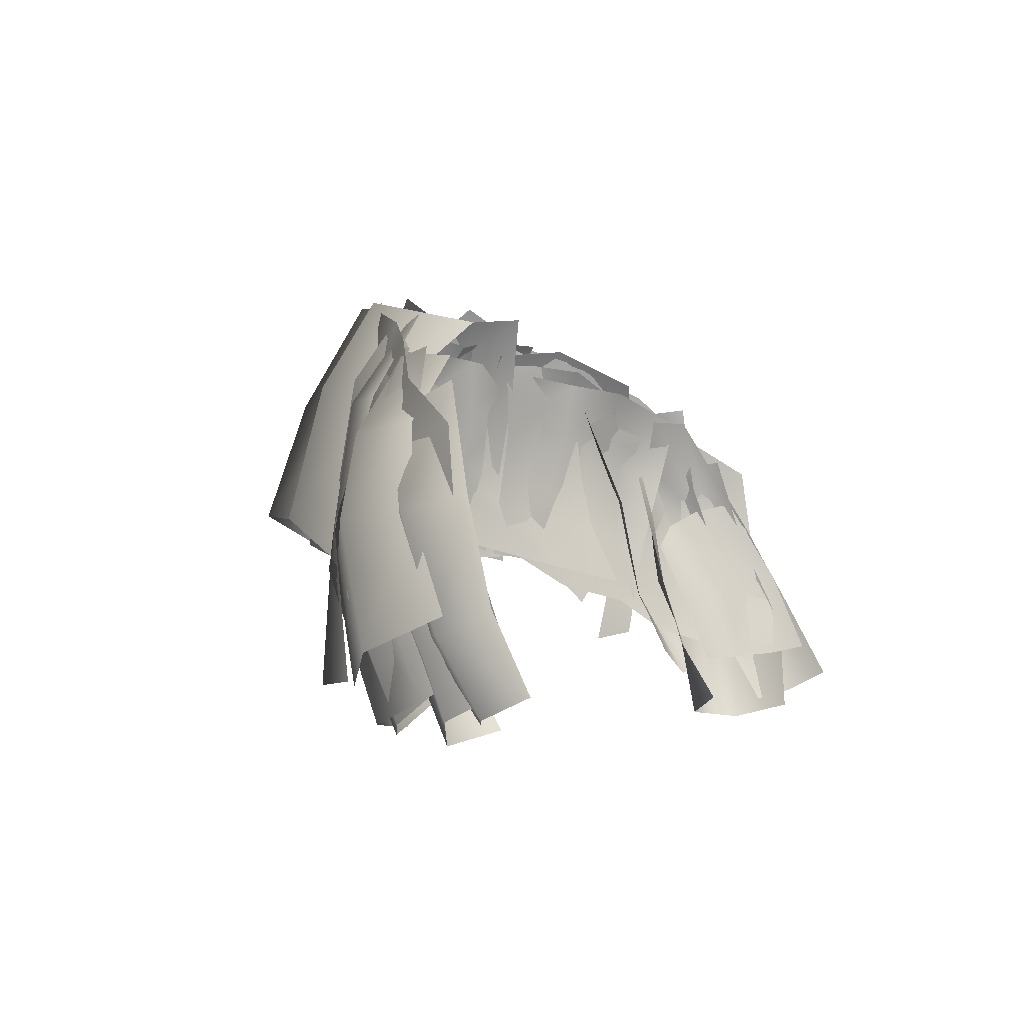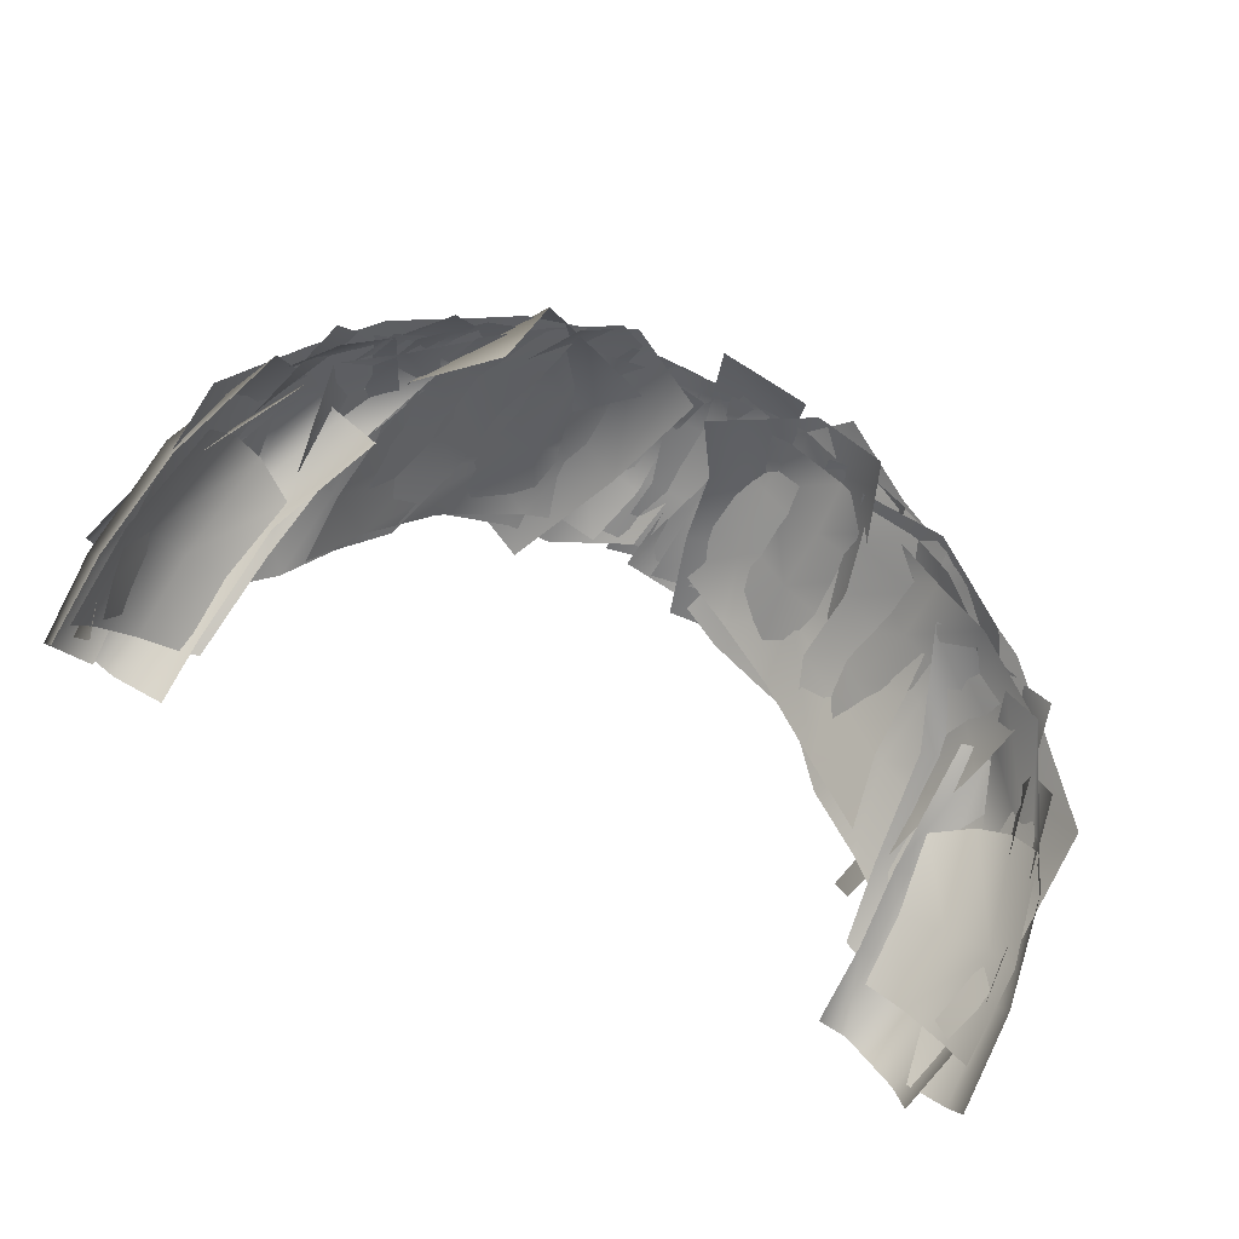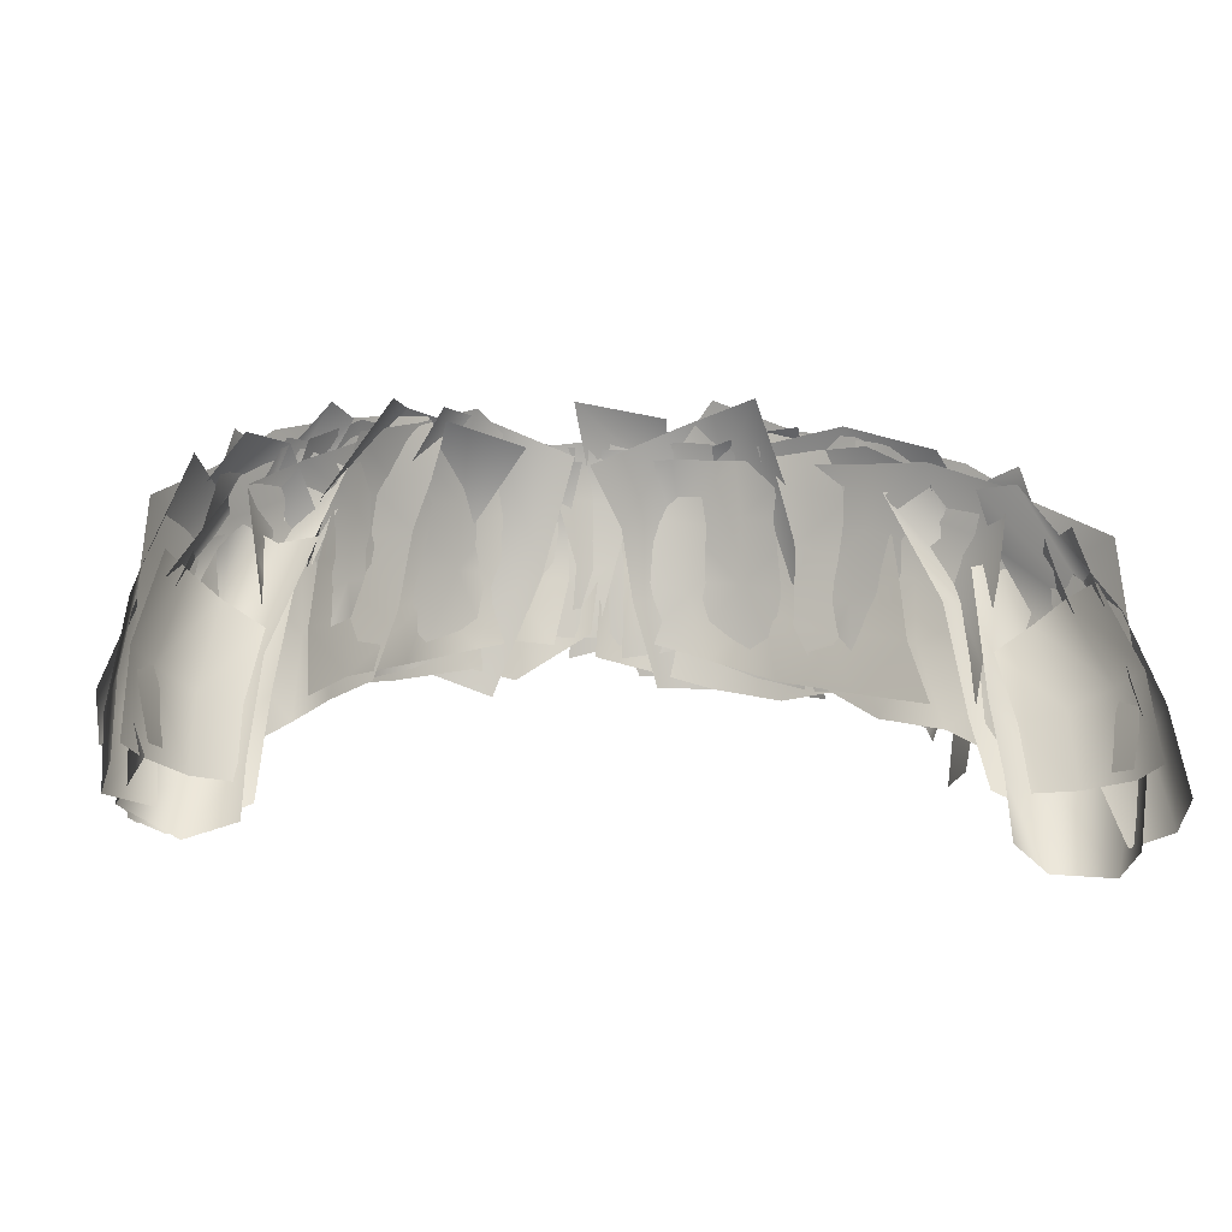
<metadata>
{"format":"obj","ext":"obj","renderer":"f3d","projection":"perspective","resolution":1024,"background":"white","views":[{"elev":-2.3,"azim":-65.8,"up":"+Z"},{"elev":-69.7,"azim":-28.9,"up":"+Y"},{"elev":-12.3,"azim":-9.8,"up":"+Z"}]}
</metadata>
<code>
g BigBeard04:0
v -1.133 7.938 -2.393
v -1.493 7.73 -2.525
v -1.315 7.824 -1.848
v -0.8828 7.926 -1.777
v -0.2462 8.156 -2.176
v -0.6733 8.188 -2.137
v -0.585 8.242 -1.706
v -0.1547 8.156 -1.762
v -2.068 6.93 -2.371
v -1.98 7.277 -2.215
v -2.049 7.348 -2.662
v -2.125 6.934 -2.984
v -1.522 7.266 -1.169
v -1.194 7.566 -1.098
v -1.307 7.746 -1.415
v -1.54 7.332 -1.561
v -0.8325 7.805 -1.025
v -0.459 7.961 -0.9941
v -0.5737 8.203 -1.317
v -0.8706 7.836 -1.373
v -2.189 6.867 -1.581
v -1.863 7.008 -1.377
v -1.985 7.215 -1.679
v -2.133 6.859 -1.959
v -1.583 7.34 -2.006
v -1.764 7.273 -2.564
v -0.09875 7.988 -1.032
v -0.1589 8.172 -1.386
v 1.005 8.031 -2.363
v 0.8965 7.922 -1.797
v 1.293 7.844 -1.869
v 1.329 7.902 -2.465
v 0.1997 8.242 -2.23
v 0.198 8.133 -1.663
v 0.5938 8.227 -1.72
v 0.6089 8.266 -2.152
v 1.534 7.27 -1.166
v 1.547 7.348 -1.56
v 1.319 7.746 -1.429
v 1.211 7.562 -1.097
v 0.8438 7.805 -1.026
v 0.8833 7.836 -1.382
v 0.5659 8.148 -1.335
v 0.4666 7.961 -0.9941
v 2.242 6.691 -1.439
v 2.207 6.82 -1.958
v 1.998 7.242 -1.683
v 1.838 6.992 -1.216
v 1.469 7.457 -1.993
v 1.509 7.539 -2.535
v 1.93 7.391 -2.227
v 1.937 7.461 -2.756
v 0.1646 8.164 -1.383
v 0.1061 7.988 -1.032
v -2.654 6.348 -2.316
v -2.676 6.773 -2.424
v -2.797 6.387 -3.156
v -2.77 6.039 -3
v -2.002 7.023 -1.875
v -1.78 6.836 -1.869
v -2.068 6.766 -2.574
v -2.318 6.941 -2.604
v -2.293 6.602 -1.72
v -2.279 6.879 -1.767
v -2.418 6.586 -3.297
v -2.477 6.398 -3.654
v -2.814 6.25 -3.494
v -2.15 6.422 -3.223
v -2.174 6.195 -3.576
v -2.666 5.891 -3.295
v 2.498 6.688 -3.256
v 2.121 6.59 -3.178
v 2.086 6.73 -2.691
v 2.441 6.918 -2.682
v 2.748 5.977 -3.027
v 2.816 6.391 -3.164
v 2.754 6.66 -2.521
v 2.699 6.27 -2.389
v 2.354 6.566 -3.729
v 2.061 6.309 -3.592
v 2.646 5.91 -3.67
v 2.672 6.32 -3.773
v 2.246 6.934 -1.827
v 2.473 6.699 -1.767
v 2.078 6.934 -1.868
v 2.521 6.422 -1.733
v -0.7197 8.172 -1.906
v -1.085 8.094 -1.965
v -1.028 7.996 -1.31
v -0.6387 8.086 -1.273
v 0.04031 8.164 -1.686
v -0.3262 8.352 -1.744
v -0.2671 8.289 -1.207
v 0.07782 8.188 -1.21
v -1.958 7.137 -1.607
v -1.634 7.465 -1.42
v -1.812 7.469 -2.059
v -2.074 7.184 -2.193
v -0.7598 8.156 -2.346
v -1.257 8.008 -2.463
v -1.223 7.539 -1.019
v -0.8921 7.797 -0.9736
v -1.339 7.648 -1.408
v -0.007076 8.195 -2.088
v -0.4631 8.336 -2.373
v -0.5444 7.969 -0.9097
v -0.2025 8.07 -0.9121
v -1.846 6.973 -1.265
v -1.527 7.238 -1.051
v -1.557 7.641 -2.559
v -1.747 7.418 -2.518
v -1.445 7.734 -2.08
v 0.1865 8.023 -0.9292
v -1.99 7.219 -2.566
v 0.73 8.18 -1.896
v 0.6465 8.086 -1.276
v 1.04 7.996 -1.306
v 1.107 8.086 -1.916
v 0.05933 8.164 -1.682
v -0.0683 8.188 -1.21
v 0.2698 8.289 -1.205
v 0.332 8.352 -1.74
v 1.983 7.145 -1.604
v 2.07 7.258 -2.193
v 1.726 7.586 -2.01
v 1.646 7.473 -1.418
v 0.7676 8.172 -2.422
v 1.183 8.047 -2.506
v 1.265 7.551 -1.018
v 1.355 7.645 -1.399
v 0.8789 7.773 -0.9443
v 0.02605 8.227 -2.229
v 0.4219 8.344 -2.291
v 0.5259 7.941 -0.8809
v 0.2081 8.07 -0.9126
v 1.856 7.035 -1.279
v 1.532 7.223 -1.066
v 1.529 7.668 -2.488
v 1.39 7.777 -1.994
v 1.687 7.535 -2.408
v -0.1816 8.023 -0.9292
v 1.959 7.215 -2.615
v 1.876 7.047 -1.302
v 2.16 6.867 -1.355
v 2.479 6.973 -1.898
v 2.207 7.176 -2.035
v 2.746 6.945 -2.742
v 2.545 7.105 -2.854
v 2.771 6.574 -3.334
v 2.533 6.727 -3.428
v 2.293 6.637 -1.319
v 2.482 6.613 -1.939
v 1.924 7.02 -2.064
v 1.628 7.215 -1.357
v 2.65 6.445 -2.566
v 2.027 6.914 -2.787
v 2.719 6.199 -3.033
v 2.078 6.711 -3.238
v -1.855 7.043 -1.301
v -2.172 7.148 -2.037
v -2.402 7.031 -1.975
v -2.141 6.867 -1.356
v -2.432 7.047 -2.953
v -2.689 6.938 -2.787
v -2.555 6.684 -3.592
v -2.762 6.574 -3.52
v -2.441 6.652 -1.954
v -2.271 6.637 -1.319
v -1.609 7.211 -1.358
v -1.892 7 -2.064
v -2.68 6.344 -2.598
v -2.02 6.859 -2.783
v -2.752 6.168 -3.199
v -2.098 6.656 -3.418
v -1.76 7.172 -1.557
v -1.479 7.793 -1.442
v -1.635 7.949 -2.299
v -1.945 7.352 -2.641
v -1.238 7.547 -0.8706
v -1.384 6.754 -1.062
v -0.8159 8.039 -1.523
v -0.9053 8.086 -2.273
v -0.5098 7.562 -1.078
v -2.383 7.23 -2.641
v -2.732 6.715 -3.525
v -2.867 6.359 -3.373
v -2.574 6.891 -2.574
v -1.973 6.902 -1.282
v -1.769 7.117 -1.242
v -2.178 7.23 -1.992
v -2.316 6.992 -1.979
v -2.031 7.098 -2.803
v -1.861 7.254 -2.086
v -2.32 6.73 -3.564
v -1.553 7.32 -1.336
v -1.384 7.645 -1.532
v -0.9204 8.242 -1.501
v -1.249 8.336 -2.264
v -1.547 7.738 -2.34
v -0.6802 7.934 -0.813
v -1.027 7.445 -0.8828
v -0.3347 8.062 -1.748
v -0.6265 8.195 -2.512
v -0.1724 7.82 -1.045
v -2.896 6.27 -3.006
v -2.879 5.996 -3.475
v -2.83 5.723 -3.344
v -2.824 5.961 -2.861
v -2.484 6.367 -1.55
v -2.354 6.691 -1.658
v -2.801 6.535 -2.314
v -2.727 6.152 -2.225
v -2.619 6.457 -3.047
v -2.527 6.703 -2.395
v -2.598 6.129 -3.521
v -2.24 6.914 -1.733
v 2.861 6.273 -2.998
v 2.863 5.934 -3.559
v 2.658 6.129 -3.629
v 2.541 6.438 -3.029
v 2.215 6.91 -1.74
v 2.08 6.805 -1.426
v 2.766 6.547 -2.311
v 2.533 6.715 -2.496
v 2.852 5.953 -2.852
v 2.736 6.254 -2.256
v 2.84 5.645 -3.414
v 2.27 6.621 -1.435
v -2.387 7.191 -2.371
v -2.172 7.043 -1.586
v -2.062 7.254 -1.619
v -2.182 7.324 -2.492
v -2.309 7.312 -3.33
v -2.574 6.992 -3.291
v -1.722 6.961 -1.036
v -1.584 7.129 -1.081
v -1.922 7.262 -1.725
v -2.09 7.301 -2.502
v -2.172 7.285 -3.25
v 1.209 7.941 -1.612
v 1.69 7.586 -1.466
v 1.93 7.691 -2.25
v 1.275 8.109 -2.207
v 1.42 7.332 -0.9131
v 0.9443 7.625 -0.9805
v 2.299 7.129 -1.709
v 2.443 7.398 -2.439
v 1.887 6.938 -1.155
v 0.8135 8.242 -1.598
v 1.164 8.227 -1.633
v 1.096 8.469 -2.102
v 0.7759 8.438 -1.986
v 0.7002 7.82 -0.937
v 0.9106 7.711 -0.875
v 1.149 8.023 -1.192
v 0.8076 8.102 -1.239
v 1.315 7.727 -1.308
v 1.27 7.969 -1.761
v 1.255 8.188 -2.227
v 1.165 7.449 -0.8955
v -0.9746 7.902 -1.507
v -0.9146 7.84 -1.16
v -0.4932 8.055 -0.9473
v -0.5142 8.094 -1.354
v 0.2493 8.102 -1.233
v -0.1432 8.195 -1.235
v -0.09424 8.008 -0.8936
v -1.767 7.203 -1.926
v -1.362 7.617 -1.702
v -1.459 7.605 -2.152
v -1.815 7.117 -2.342
v -1.057 7.977 -1.959
v -0.6084 8.172 -1.799
v -0.7212 8.109 -2.225
v -1.19 7.852 -2.389
v -0.793 7.723 -0.7964
v 0.03735 8.242 -2.1
v -0.3347 8.211 -2.115
v -0.2003 8.195 -1.688
v 0.1361 8.133 -1.664
v -1.292 7.602 -1.368
v -1.677 7.293 -1.552
v -1.543 7.168 -1.146
v -1.178 7.52 -0.9697
v -1.572 7.375 -2.566
v -1.81 7.008 -2.754
v 0.9683 7.914 -1.463
v 0.5122 8.102 -1.357
v 0.4836 8.07 -0.9712
v 0.8877 7.879 -1.122
v 0.06519 8.039 -0.8833
v 0.1481 8.195 -1.236
v -0.2444 8.102 -1.233
v 1.738 7.285 -1.877
v 1.751 7.199 -2.27
v 1.373 7.676 -2.115
v 1.364 7.629 -1.623
v 1.059 7.98 -1.962
v 1.118 7.91 -2.41
v 0.7222 8.109 -2.248
v 0.6123 8.172 -1.821
v 0.6943 7.766 -0.6504
v -0.1292 8.305 -2.229
v -0.1089 8.141 -1.666
v 0.196 8.188 -1.687
v 0.3267 8.273 -2.102
v 1.297 7.598 -1.296
v 1.169 7.555 -0.8906
v 1.577 7.246 -1.011
v 1.688 7.309 -1.455
v 1.499 7.43 -2.564
v 1.828 7.02 -2.689
v -2.232 6.996 -2.039
v -2.156 6.926 -1.72
v -1.789 7.234 -1.478
v -1.864 7.211 -1.875
v -1.182 7.684 -1.596
v -1.533 7.488 -1.714
v -1.48 7.449 -1.361
v -1.081 7.617 -1.292
v -2.752 6.137 -2.68
v -2.496 6.723 -2.254
v -2.486 6.68 -2.695
v -2.709 6.027 -2.955
v -2.227 7.012 -2.492
v -1.846 7.164 -2.359
v -1.897 7.031 -2.904
v -2.178 6.875 -3.09
v -2.045 6.91 -1.238
v -1.646 7.164 -1.071
v -1.41 7.578 -2.547
v -1.669 7.328 -2.713
v -1.637 7.41 -2.201
v -1.259 7.703 -2.088
v -1.346 7.434 -0.959
v -2.465 6.742 -1.894
v -2.748 6.223 -2.316
v -2.707 6.281 -1.821
v -2.354 6.715 -1.516
v -2.48 6.441 -3.203
v -2.656 6.008 -3.205
v -0.98 7.629 -0.8906
v 2.312 6.953 -2.033
v 1.836 7.289 -1.874
v 1.807 7.23 -1.46
v 2.205 6.906 -1.716
v 1.195 7.68 -1.596
v 1.091 7.625 -1.264
v 1.496 7.445 -1.327
v 1.512 7.523 -1.712
v 2.762 6.133 -2.68
v 2.717 6.027 -2.957
v 2.549 6.605 -2.693
v 2.553 6.664 -2.25
v 2.34 6.969 -2.453
v 2.293 6.824 -3.074
v 1.922 7.031 -2.838
v 1.818 7.23 -2.291
v 2.062 6.918 -1.237
v 1.664 7.164 -1.065
v 1.354 7.68 -2.482
v 1.19 7.75 -2.086
v 1.535 7.52 -2.207
v 1.609 7.387 -2.719
v 1.358 7.434 -0.9507
v 2.521 6.684 -1.9
v 2.385 6.695 -1.515
v 2.723 6.281 -1.819
v 2.756 6.223 -2.316
v 2.496 6.43 -3.199
v 2.662 6.008 -3.205
v 0.9868 7.629 -0.8857
v -2.449 6.293 -3.328
v -2.424 6.508 -2.844
v -2.174 6.594 -2.893
v -2.199 6.406 -3.34
v -2.49 6.652 -2.145
v -2.654 6.293 -2.748
v -2.768 6.039 -2.684
v -2.619 6.371 -2.09
v -2.307 6.836 -2.256
v -2.062 6.82 -2.412
v -2.686 6.039 -3.275
v -2.791 5.832 -3.236
v 2.459 6.297 -3.289
v 2.211 6.41 -3.295
v 2.205 6.574 -2.865
v 2.463 6.469 -2.801
v 2.531 6.609 -2.123
v 2.633 6.363 -2.064
v 2.771 6.043 -2.643
v 2.682 6.266 -2.701
v 2.148 6.777 -2.412
v 2.389 6.781 -2.244
v 2.691 6.043 -3.262
v 2.754 5.793 -3.207
v 1.247 7.777 -1.873
v 1.406 7.816 -2.529
v 1.07 8.414 -2.371
v 0.895 8.32 -1.724
v 0.897 7.453 -0.7231
v 1.139 7.617 -1.274
v 0.771 8.219 -1.255
v 0.5454 7.957 -0.7695
v 0.259 8.172 -1.887
v 0.4353 8.289 -2.404
v 0.1649 8.055 -1.436
v -0.07581 7.824 -1.096
v 0.03549 8.242 -1.65
v 0.5195 8.414 -1.638
v 0.855 8.531 -2.273
v 0.3508 8.461 -2.295
v -0.173 7.848 -0.6787
v 0.4346 7.945 -0.7329
v 0.5249 8.289 -1.102
v -0.01857 8.141 -1.147
v -2.746 6.5 -2.307
v -2.693 6.98 -2.348
v -2.932 6.699 -3.111
v -2.939 6.199 -2.904
v -2.297 7.223 -2.641
v -2.568 6.953 -3.32
v -2.422 7.027 -1.837
v -2.516 6.605 -1.784
v -2.209 6.512 -1.375
v -1.953 6.941 -1.305
v -1.776 7.188 -1.654
v -2.129 7.219 -2.119
v 2.125 6.93 -2.465
v 2.047 7.109 -2.398
v 1.948 7.371 -2.854
v 2.027 7 -3.088
v 1.996 7.25 -3.143
f 1 2 3
f 3 4 1
f 5 6 7
f 7 8 5
f 9 10 11
f 11 12 9
f 13 14 15
f 15 16 13
f 17 18 19
f 19 20 17
f 21 22 23
f 23 24 21
f 16 15 3
f 3 25 16
f 4 20 19
f 19 7 4
f 24 23 10
f 10 9 24
f 2 26 25
f 25 3 2
f 6 1 4
f 4 7 6
f 10 25 26
f 26 11 10
f 14 17 20
f 20 15 14
f 18 27 28
f 28 19 18
f 22 13 16
f 16 23 22
f 15 20 4
f 4 3 15
f 28 8 7
f 7 19 28
f 23 16 25
f 25 10 23
f 29 30 31
f 31 32 29
f 33 34 35
f 35 36 33
f 37 38 39
f 39 40 37
f 41 42 43
f 43 44 41
f 45 46 47
f 47 48 45
f 38 49 31
f 31 39 38
f 30 35 43
f 43 42 30
f 32 31 49
f 49 50 32
f 36 35 30
f 30 29 36
f 51 52 50
f 50 49 51
f 40 39 42
f 42 41 40
f 44 43 53
f 53 54 44
f 48 47 38
f 38 37 48
f 39 31 30
f 30 42 39
f 53 43 35
f 35 34 53
f 47 51 49
f 49 38 47
f 55 56 57
f 57 58 55
f 59 60 61
f 61 62 59
f 63 64 56
f 56 55 63
f 65 66 67
f 67 57 65
f 65 62 61
f 61 68 65
f 66 65 68
f 68 69 66
f 62 65 57
f 57 56 62
f 64 59 62
f 62 56 64
f 70 58 57
f 57 67 70
f 71 72 73
f 73 74 71
f 75 76 77
f 77 78 75
f 79 80 72
f 72 71 79
f 81 82 76
f 76 75 81
f 74 83 84
f 84 77 74
f 83 74 73
f 73 85 83
f 71 74 77
f 77 76 71
f 82 79 71
f 71 76 82
f 86 78 77
f 77 84 86
f 87 88 89
f 89 90 87
f 91 92 93
f 93 94 91
f 95 96 97
f 97 98 95
f 99 100 88
f 88 87 99
f 101 102 89
f 89 103 101
f 104 105 92
f 92 91 104
f 106 107 93
f 93 90 106
f 108 109 96
f 96 95 108
f 110 111 97
f 97 112 110
f 88 112 103
f 103 89 88
f 92 87 90
f 90 93 92
f 96 103 112
f 112 97 96
f 100 110 112
f 112 88 100
f 102 106 90
f 90 89 102
f 105 99 87
f 87 92 105
f 107 113 94
f 94 93 107
f 109 101 103
f 103 96 109
f 111 114 98
f 98 97 111
f 115 116 117
f 117 118 115
f 119 120 121
f 121 122 119
f 123 124 125
f 125 126 123
f 127 115 118
f 118 128 127
f 129 130 117
f 117 131 129
f 132 119 122
f 122 133 132
f 134 116 121
f 121 135 134
f 136 123 126
f 126 137 136
f 138 139 125
f 125 140 138
f 118 117 130
f 130 139 118
f 122 121 116
f 116 115 122
f 126 125 139
f 139 130 126
f 128 118 139
f 139 138 128
f 131 117 116
f 116 134 131
f 133 122 115
f 115 127 133
f 135 121 120
f 120 141 135
f 137 126 130
f 130 129 137
f 140 125 124
f 124 142 140
f 143 144 145
f 145 146 143
f 145 147 148
f 148 146 145
f 147 149 150
f 150 148 147
f 144 151 152
f 152 145 144
f 146 153 154
f 154 143 146
f 152 155 147
f 147 145 152
f 156 153 146
f 146 148 156
f 155 157 149
f 149 147 155
f 150 158 156
f 156 148 150
f 159 160 161
f 161 162 159
f 161 160 163
f 163 164 161
f 164 163 165
f 165 166 164
f 162 161 167
f 167 168 162
f 160 159 169
f 169 170 160
f 167 161 164
f 164 171 167
f 172 163 160
f 160 170 172
f 171 164 166
f 166 173 171
f 165 163 172
f 172 174 165
f 175 176 177
f 177 178 175
f 179 176 175
f 175 180 179
f 181 182 177
f 177 176 181
f 179 183 181
f 181 176 179
f 184 185 186
f 186 187 184
f 188 189 190
f 190 191 188
f 192 184 190
f 190 193 192
f 192 194 185
f 185 184 192
f 195 193 190
f 190 189 195
f 190 184 187
f 187 191 190
f 196 197 198
f 198 199 196
f 200 197 196
f 196 201 200
f 202 203 198
f 198 197 202
f 200 204 202
f 202 197 200
f 205 206 207
f 207 208 205
f 209 210 211
f 211 212 209
f 213 205 211
f 211 214 213
f 213 215 206
f 206 205 213
f 216 214 211
f 211 210 216
f 205 208 212
f 212 211 205
f 217 218 219
f 219 220 217
f 221 222 223
f 223 224 221
f 225 217 223
f 223 226 225
f 225 227 218
f 218 217 225
f 228 226 223
f 223 222 228
f 223 217 220
f 220 224 223
f 229 230 231
f 231 232 229
f 229 232 233
f 233 234 229
f 235 236 231
f 231 230 235
f 236 237 231
f 231 237 238
f 238 232 231
f 238 239 233
f 233 232 238
f 240 241 242
f 242 243 240
f 244 241 240
f 240 245 244
f 246 247 242
f 242 241 246
f 241 244 248
f 248 246 241
f 249 250 251
f 251 252 249
f 253 254 255
f 255 256 253
f 257 258 250
f 250 255 257
f 258 259 251
f 251 250 258
f 260 257 255
f 255 254 260
f 250 249 256
f 256 255 250
f 261 262 263
f 263 264 261
f 265 266 267
f 268 269 270
f 270 271 268
f 272 273 274
f 274 275 272
f 276 263 262
f 277 278 279
f 279 280 277
f 281 282 283
f 283 284 281
f 285 286 271
f 271 270 285
f 261 264 273
f 273 272 261
f 280 279 266
f 266 265 280
f 269 268 282
f 282 281 269
f 266 264 263
f 263 267 266
f 278 274 273
f 273 279 278
f 279 273 264
f 264 266 279
f 261 269 281
f 281 262 261
f 285 270 272
f 272 275 285
f 262 281 284
f 284 276 262
f 272 270 269
f 269 261 272
f 287 288 289
f 289 290 287
f 291 292 293
f 294 295 296
f 296 297 294
f 298 299 300
f 300 301 298
f 302 290 289
f 303 304 305
f 305 306 303
f 307 308 309
f 309 310 307
f 311 296 295
f 295 312 311
f 287 298 301
f 301 288 287
f 304 293 292
f 292 305 304
f 297 307 310
f 310 294 297
f 292 291 289
f 289 288 292
f 306 305 301
f 301 300 306
f 305 292 288
f 288 301 305
f 287 290 307
f 307 297 287
f 311 299 298
f 298 296 311
f 290 302 308
f 308 307 290
f 298 287 297
f 297 296 298
f 313 314 315
f 315 316 313
f 317 318 319
f 319 320 317
f 321 322 323
f 323 324 321
f 325 326 327
f 327 328 325
f 329 330 315
f 315 314 329
f 331 332 333
f 333 334 331
f 330 335 319
f 319 315 330
f 336 337 338
f 338 339 336
f 340 341 324
f 324 323 340
f 313 316 326
f 326 325 313
f 334 333 318
f 318 317 334
f 322 321 337
f 337 336 322
f 318 316 315
f 315 319 318
f 332 327 326
f 326 333 332
f 335 342 320
f 320 319 335
f 333 326 316
f 316 318 333
f 313 322 336
f 336 314 313
f 340 323 325
f 325 328 340
f 314 336 339
f 339 329 314
f 325 323 322
f 322 313 325
f 343 344 345
f 345 346 343
f 347 348 349
f 349 350 347
f 351 352 353
f 353 354 351
f 355 356 357
f 357 358 355
f 359 346 345
f 345 360 359
f 361 362 363
f 363 364 361
f 360 345 349
f 349 365 360
f 366 367 368
f 368 369 366
f 370 353 352
f 352 371 370
f 343 355 358
f 358 344 343
f 362 347 350
f 350 363 362
f 354 366 369
f 369 351 354
f 350 349 345
f 345 344 350
f 364 363 358
f 358 357 364
f 365 349 348
f 348 372 365
f 363 350 344
f 344 358 363
f 343 346 366
f 366 354 343
f 370 356 355
f 355 353 370
f 346 359 367
f 367 366 346
f 355 343 354
f 354 353 355
f 373 374 375
f 375 376 373
f 377 378 379
f 379 380 377
f 374 381 382
f 382 375 374
f 383 384 379
f 379 378 383
f 373 383 378
f 378 374 373
f 381 374 378
f 378 377 381
f 385 386 387
f 387 388 385
f 389 390 391
f 391 392 389
f 388 387 393
f 393 394 388
f 395 392 391
f 391 396 395
f 385 388 392
f 392 395 385
f 394 389 392
f 392 388 394
f 397 398 399
f 399 400 397
f 401 402 403
f 403 404 401
f 405 400 399
f 399 406 405
f 404 403 407
f 407 408 404
f 400 403 402
f 402 397 400
f 405 407 403
f 403 400 405
f 409 410 411
f 411 412 409
f 413 414 415
f 415 416 413
f 410 409 416
f 416 415 410
f 417 418 419
f 419 420 417
f 418 421 422
f 422 419 418
f 423 424 425
f 425 426 423
f 423 426 427
f 427 428 423
f 418 417 424
f 424 423 418
f 421 418 423
f 423 428 421
f 47 46 429
f 429 430 47
f 52 51 430
f 430 431 52
f 430 429 432
f 432 433 430
f 430 51 47

</code>
